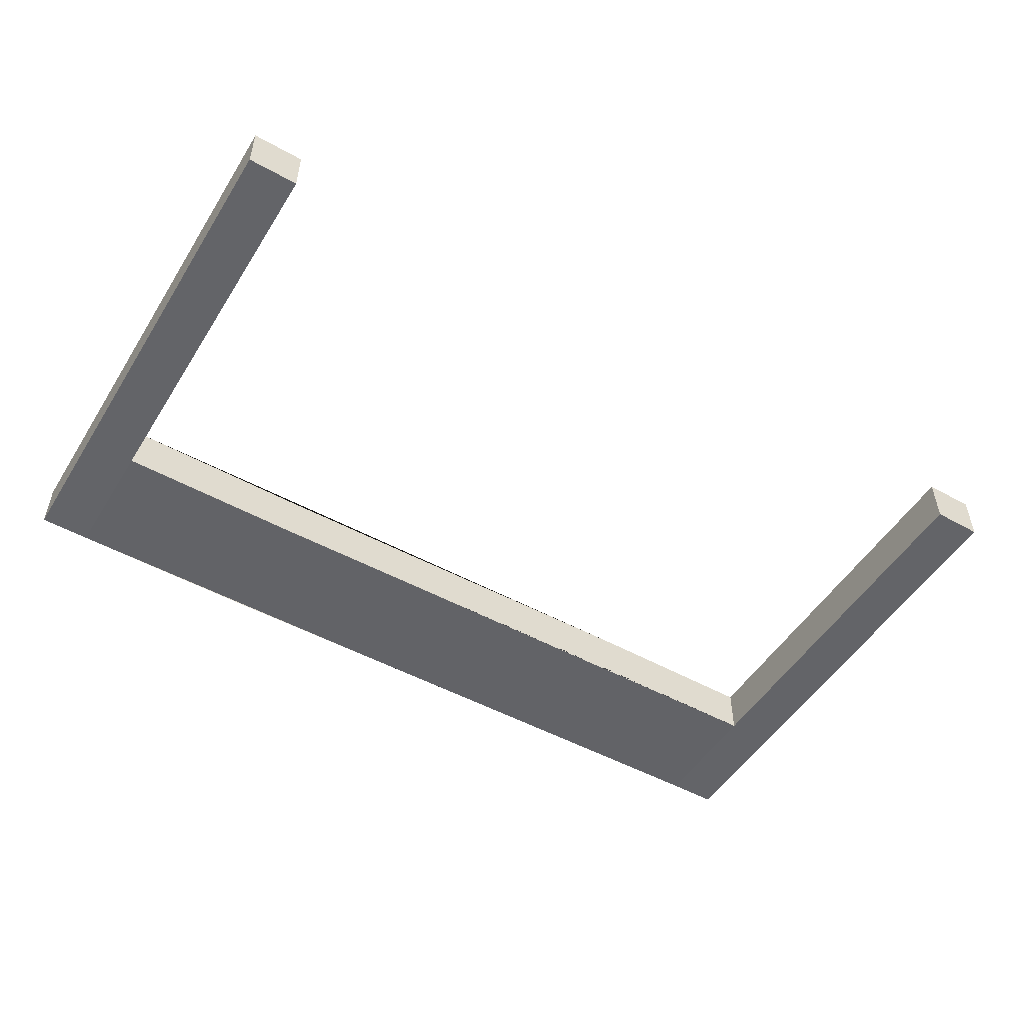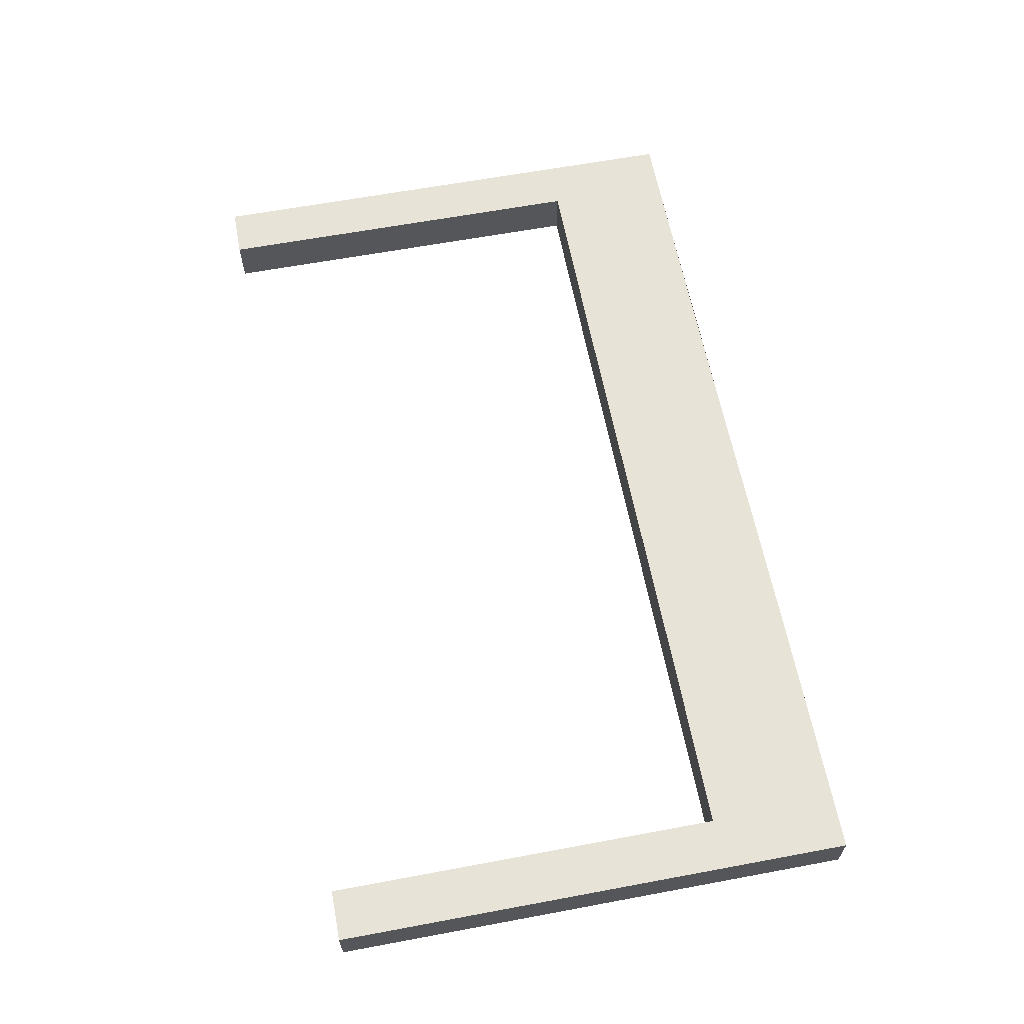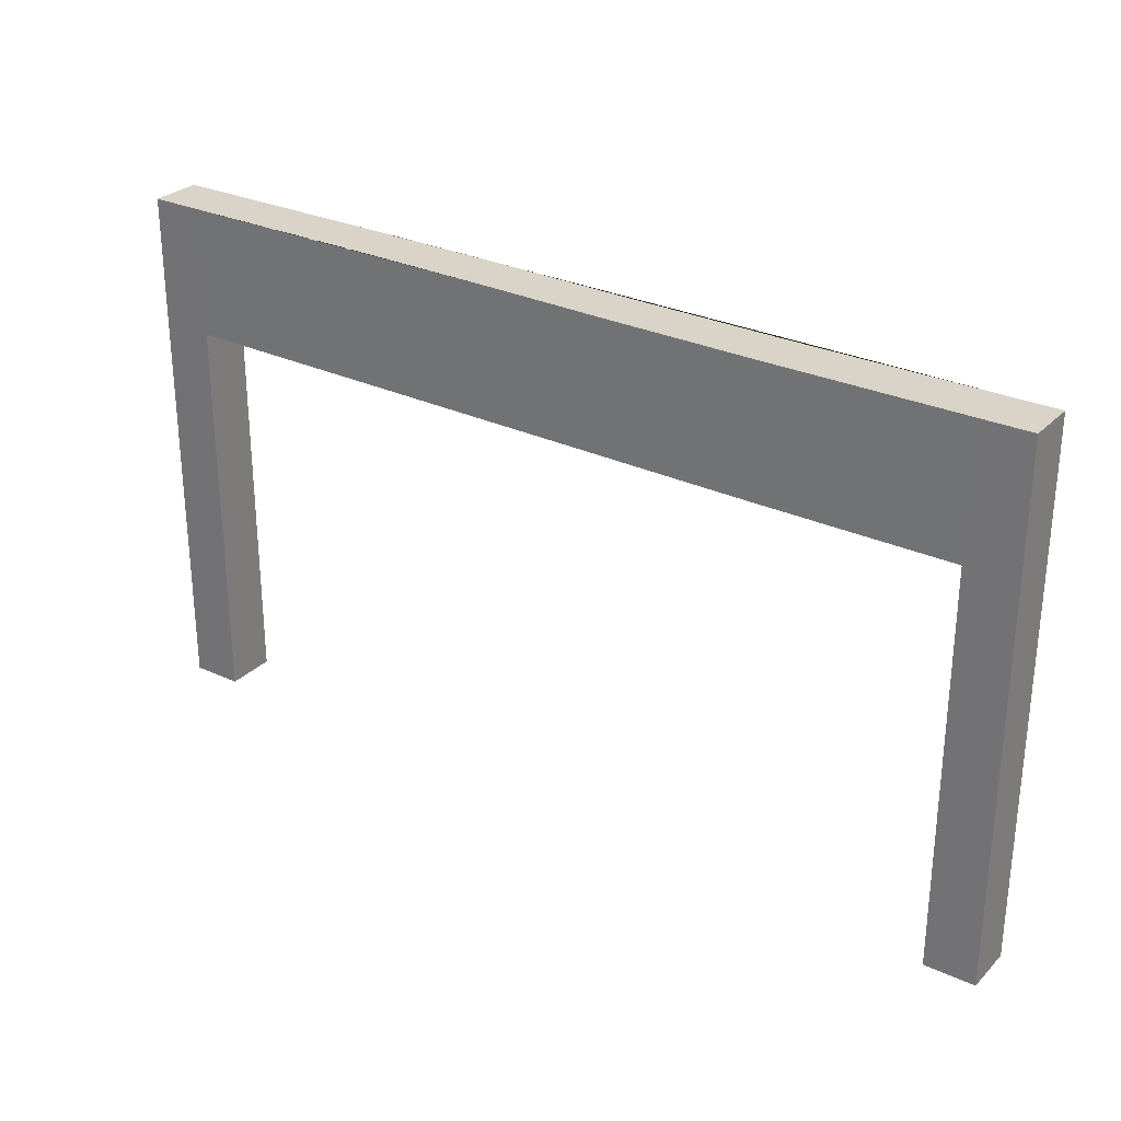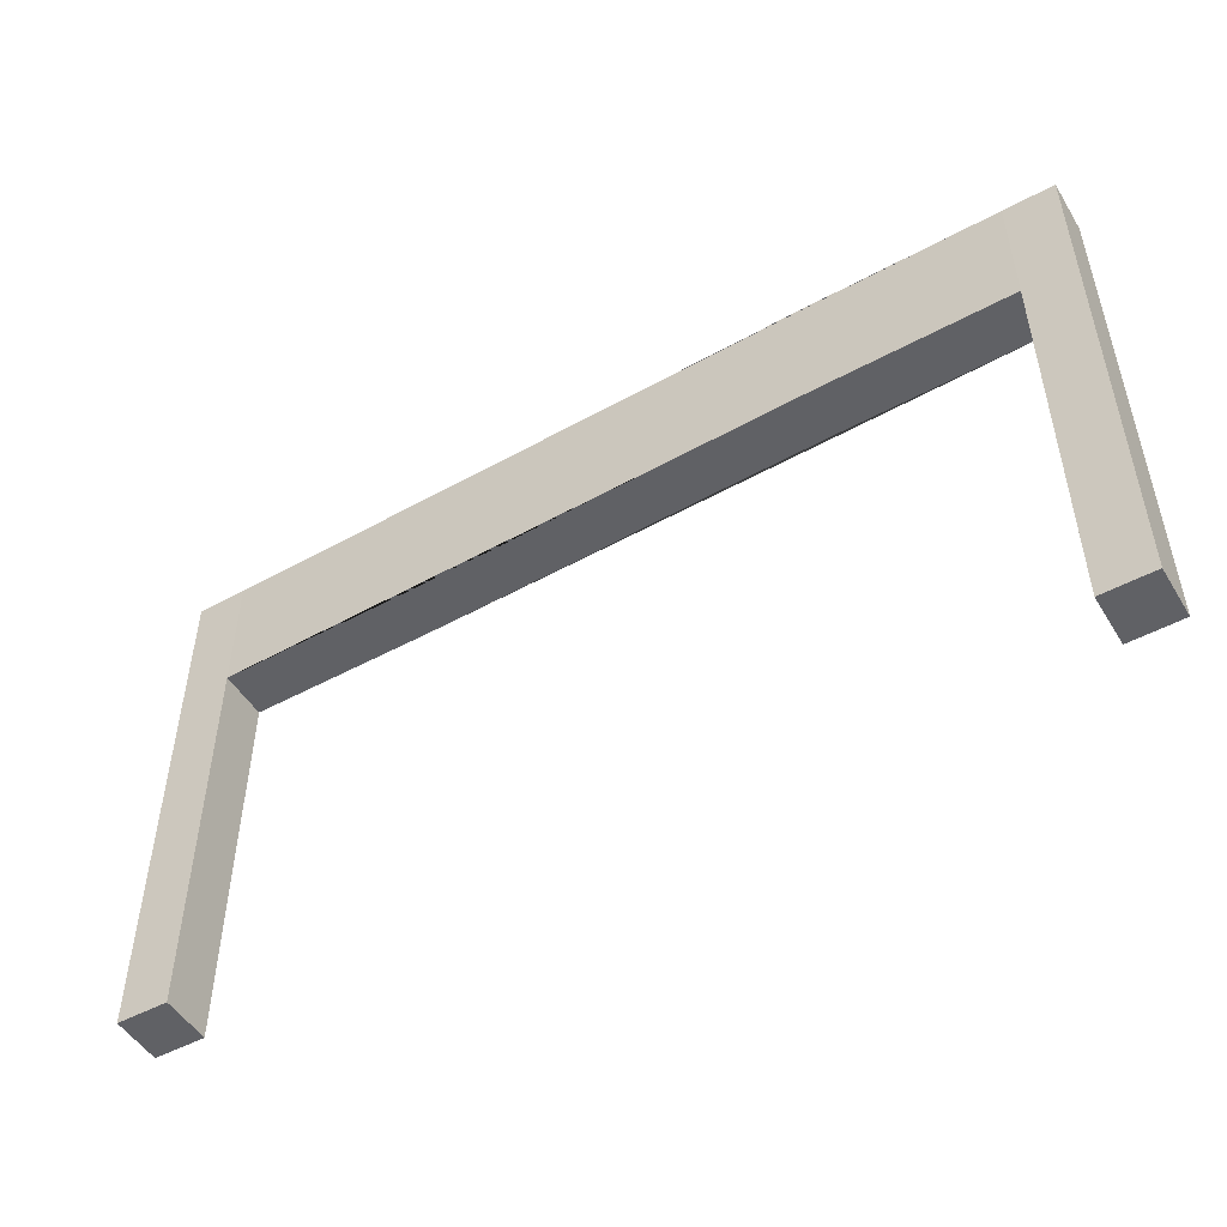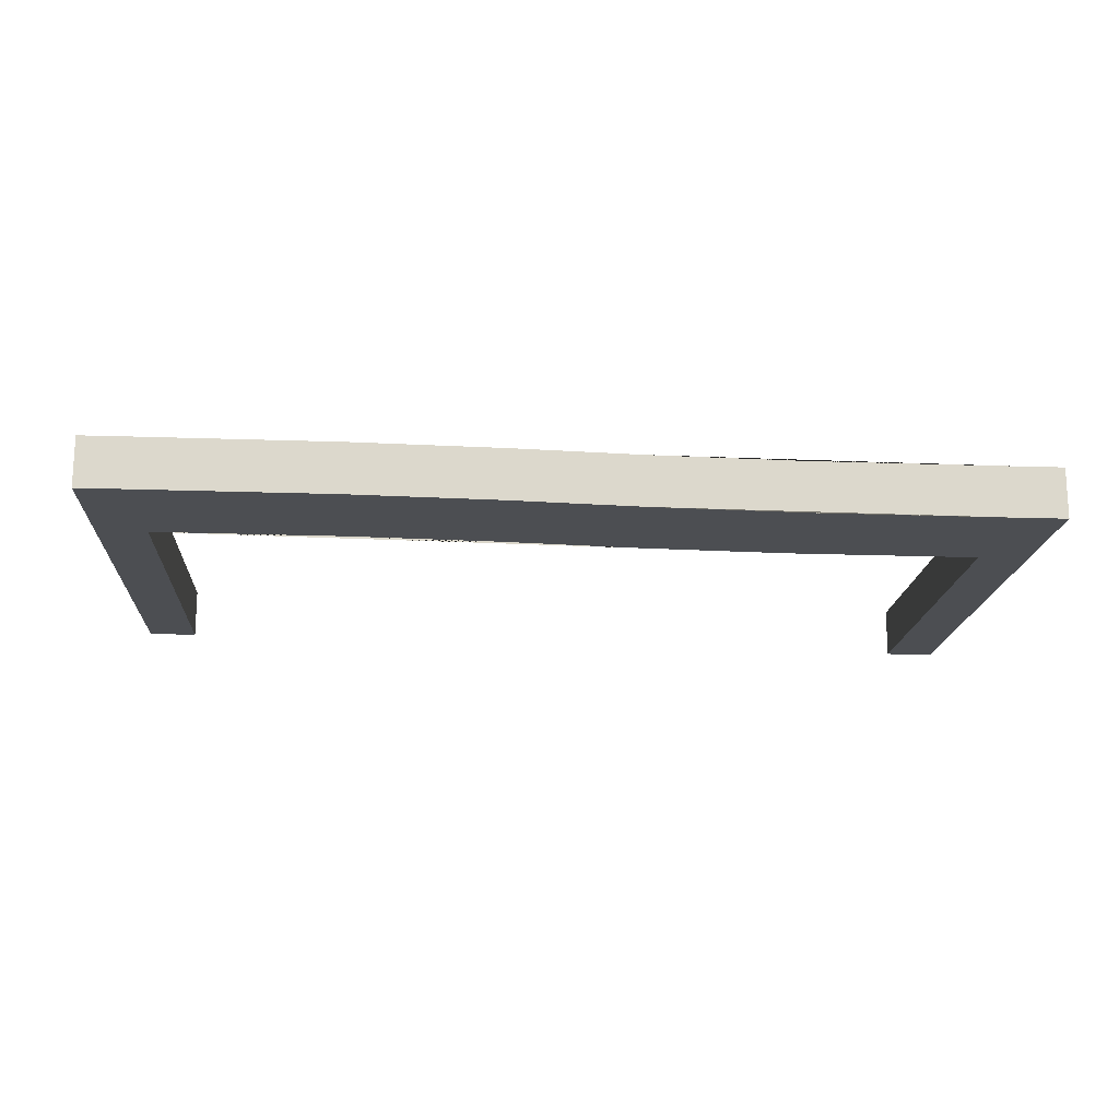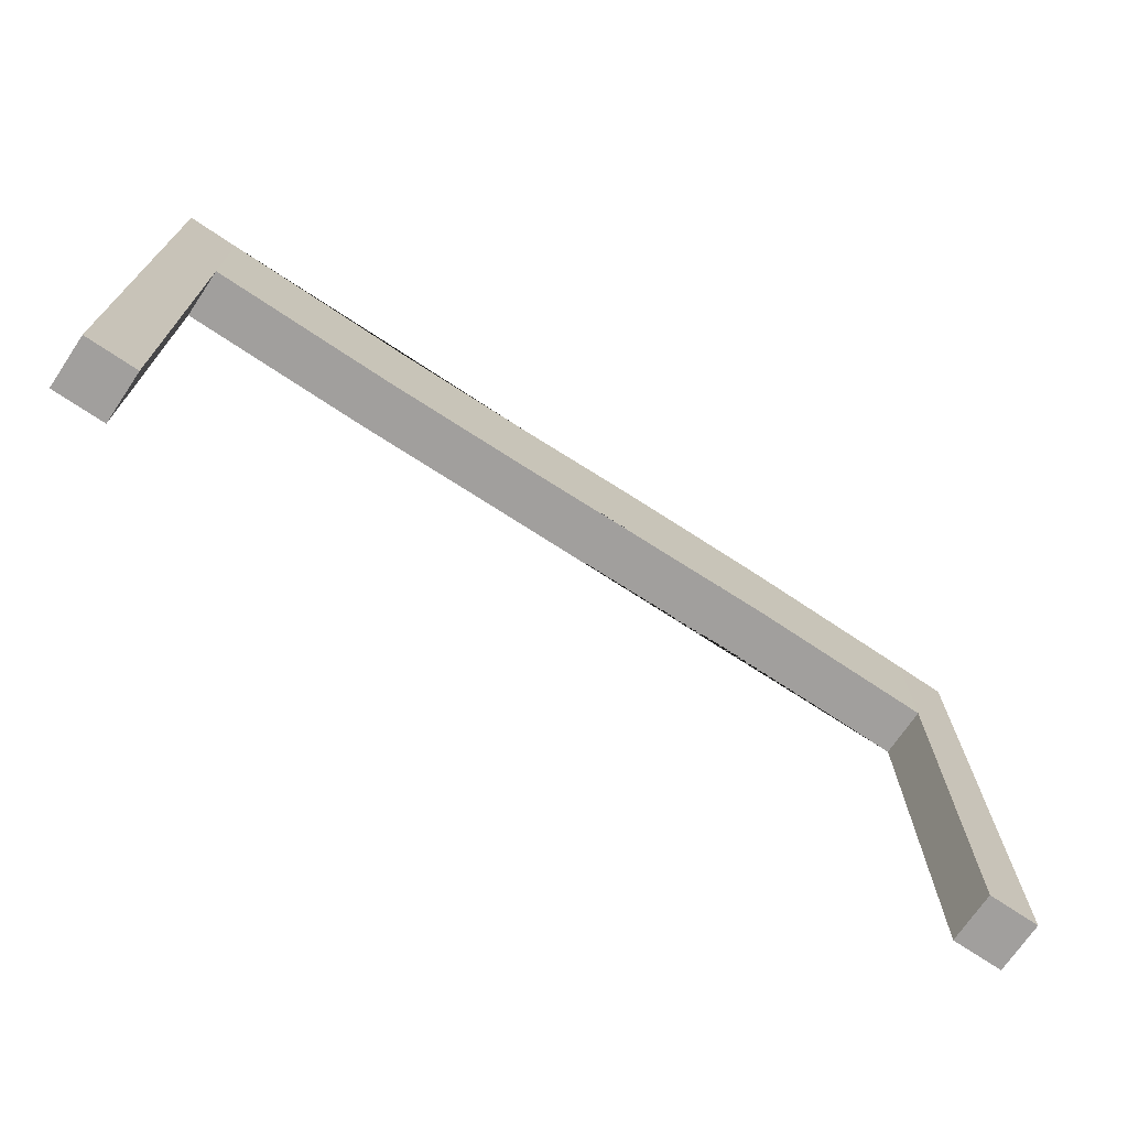
<metadata>
{"format":"obj","ext":"obj","renderer":"f3d","projection":"perspective","resolution":1024,"background":"white","views":[{"elev":-51.3,"azim":-31.3,"up":"+Z"},{"elev":62.7,"azim":79.3,"up":"+Z"},{"elev":28.4,"azim":34.8,"up":"+Y"},{"elev":-50.3,"azim":-149.4,"up":"+Y"},{"elev":-16.7,"azim":176.3,"up":"+Z"},{"elev":-71.5,"azim":-34.0,"up":"+Y"}]}
</metadata>
<code>
g default
v -5.286 -3.856 -0.6569
v -4.702 -3.856 -0.6569
v -5.286 2.211 -0.6569
v -4.702 2.211 -0.6569
v -5.286 2.211 -1.241
v -4.702 2.211 -1.241
v -5.286 -3.856 -1.241
v -4.702 -3.856 -1.241
v -4.702 0.7298 -0.6569
v -5.286 0.7298 -0.6569
v -5.286 0.7298 -1.241
v -4.702 0.7298 -1.241
v 4.691 -3.856 -0.541
v 5.275 -3.856 -0.541
v 4.691 2.211 -0.541
v 5.275 2.211 -0.541
v 4.691 2.211 -1.125
v 5.275 2.211 -1.125
v 4.691 -3.856 -1.125
v 5.275 -3.856 -1.125
v 5.275 0.7298 -0.541
v 4.691 0.7298 -0.541
v 4.691 0.7298 -1.125
v 5.275 0.7298 -1.125
v -2.488 2.211 -1.234
v -2.492 2.211 -0.6502
v -2.492 0.7298 -0.6502
v -2.488 0.7298 -1.234
v -0.7446 2.211 -1.204
v -0.7573 2.211 -0.6201
v -0.7573 0.7298 -0.6201
v -0.7446 0.7298 -1.204
v 0.7462 2.211 -1.162
v 0.7335 2.211 -0.5778
v 0.7335 0.7298 -0.5778
v 0.7462 0.7298 -1.162
v 2.48 2.211 -1.131
v 2.477 2.211 -0.5477
v 2.477 0.7298 -0.5477
v 2.48 0.7298 -1.131
g pCube4
f 1 2 9 10
f 3 4 6 5
f 11 12 8 7
f 7 8 2 1
f 2 8 12 9
f 7 1 10 11
f 10 9 4 3
f 11 10 3 5
f 5 6 12 11
f 13 14 21 22
f 15 16 18 17
f 23 24 20 19
f 19 20 14 13
f 14 20 24 21
f 19 13 22 23
f 22 21 16 15
f 17 18 24 23
f 21 24 18 16
f 30 34 38 15 17 37 33 29 25 6 4 26
f 39 22 15 38 34 30 26 4 9 27 31 35
f 32 36 40 23 22 39 35 31 27 9 12 28
f 29 33 37 17 23 40 36 32 28 12 6 25

</code>
